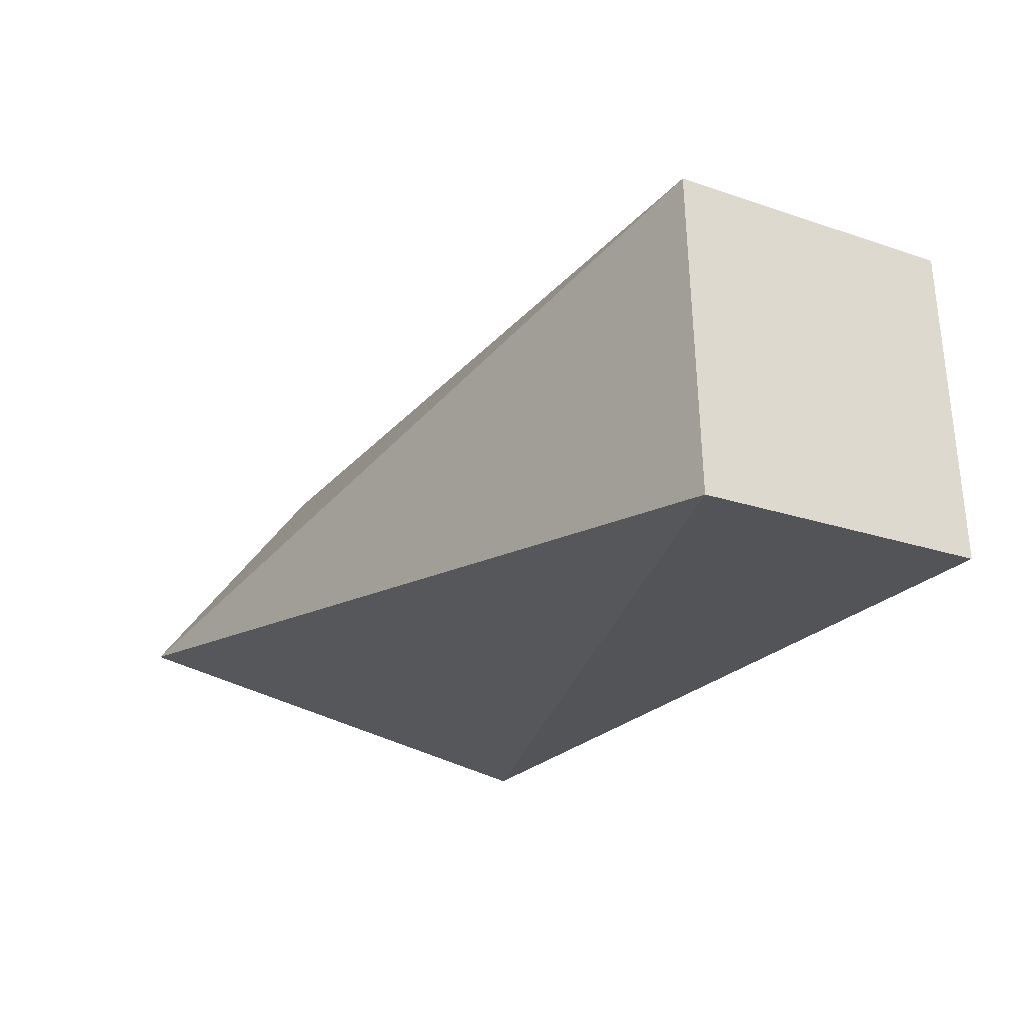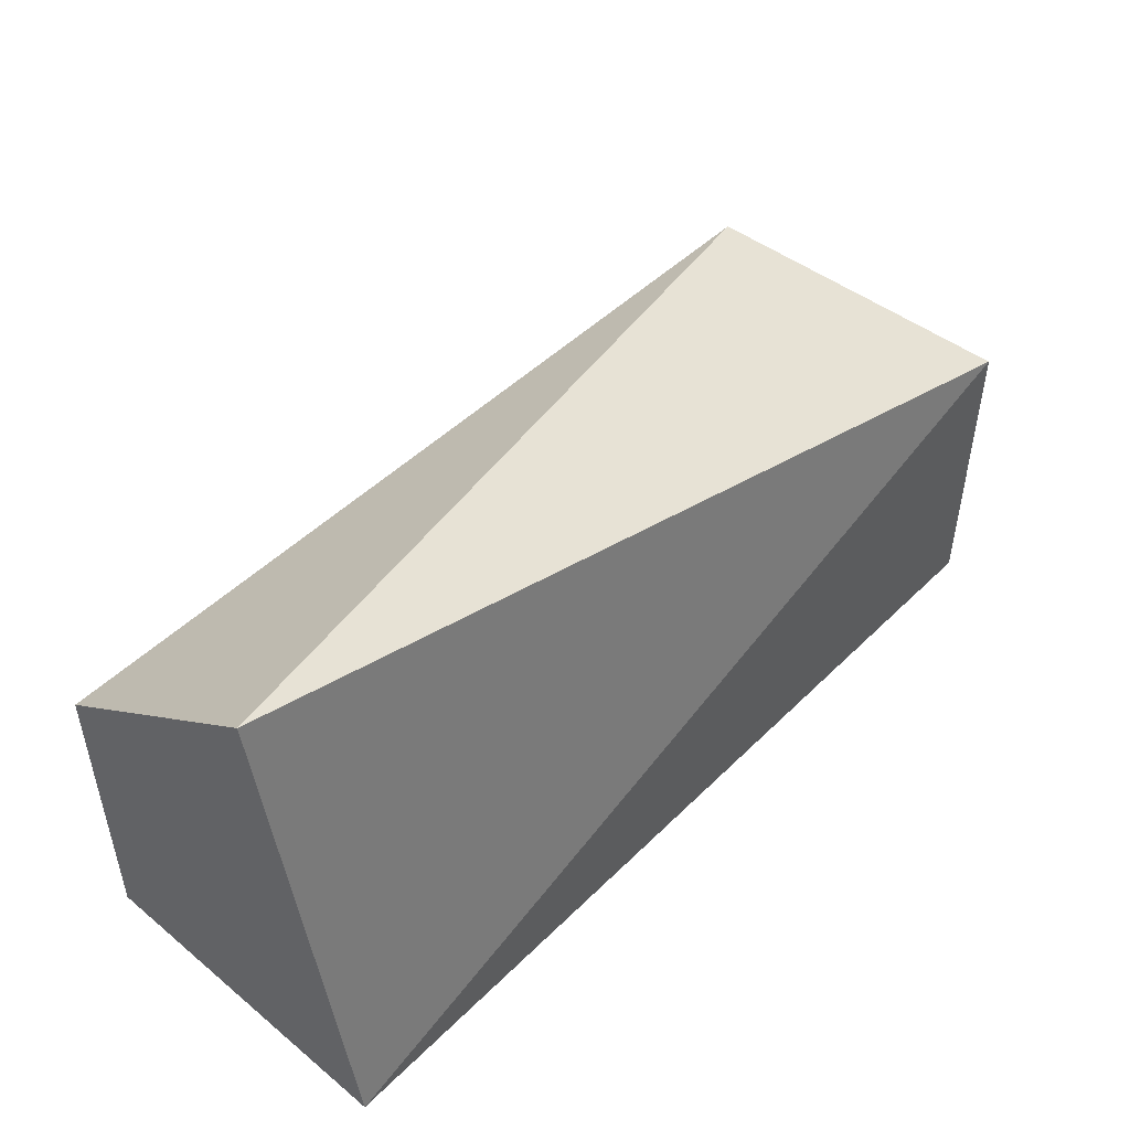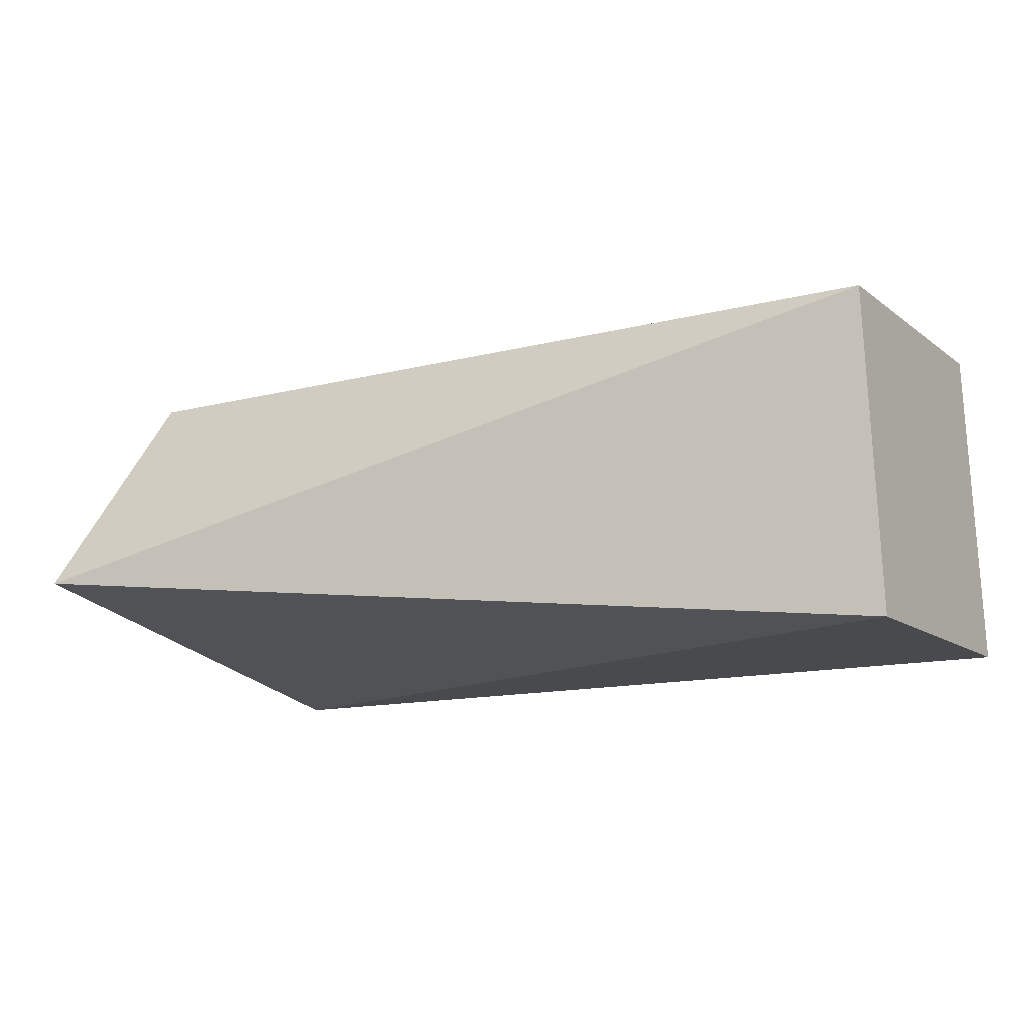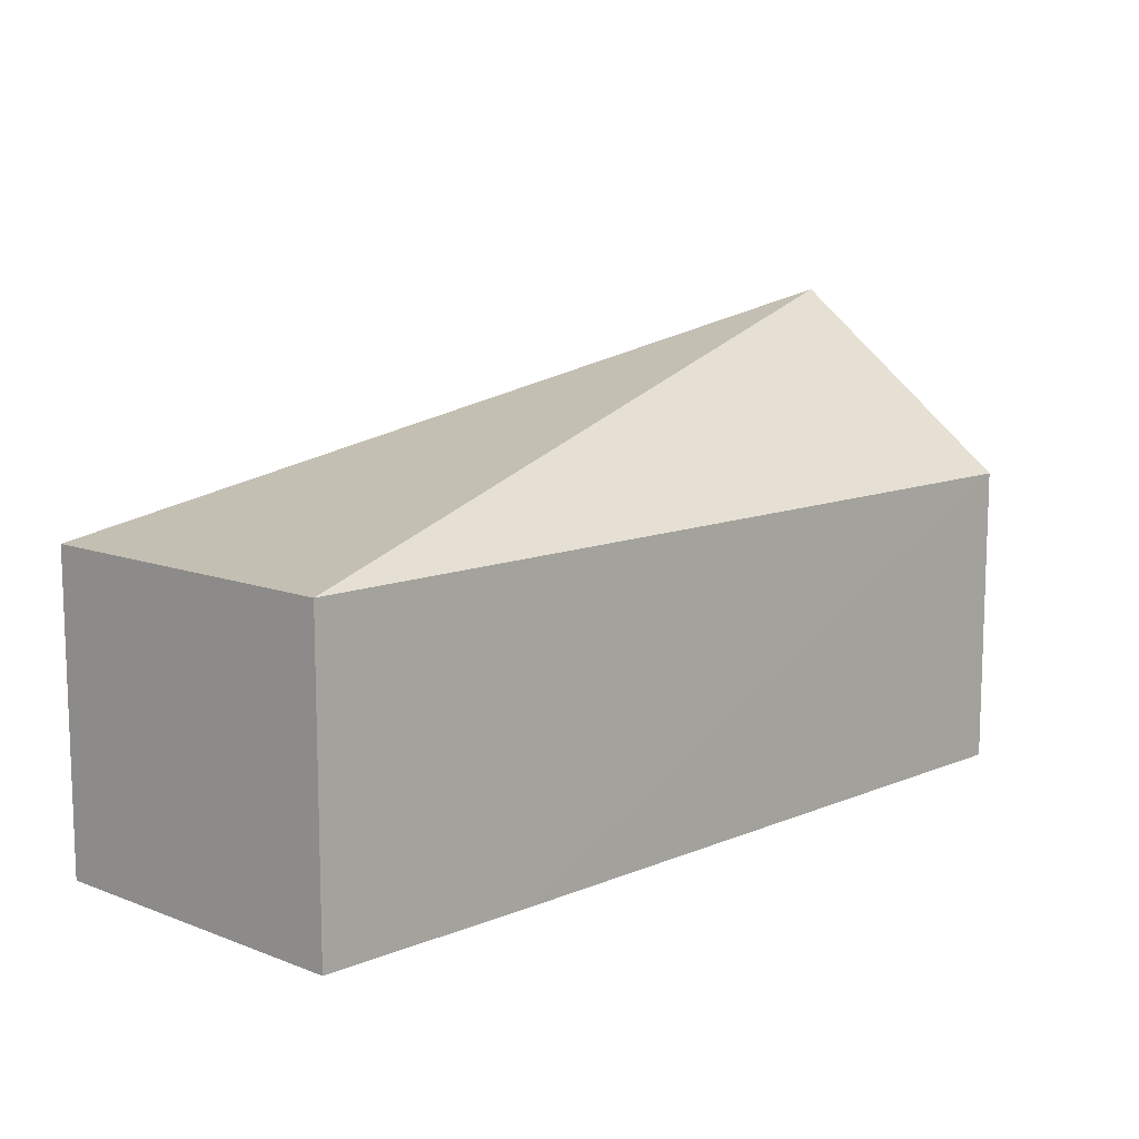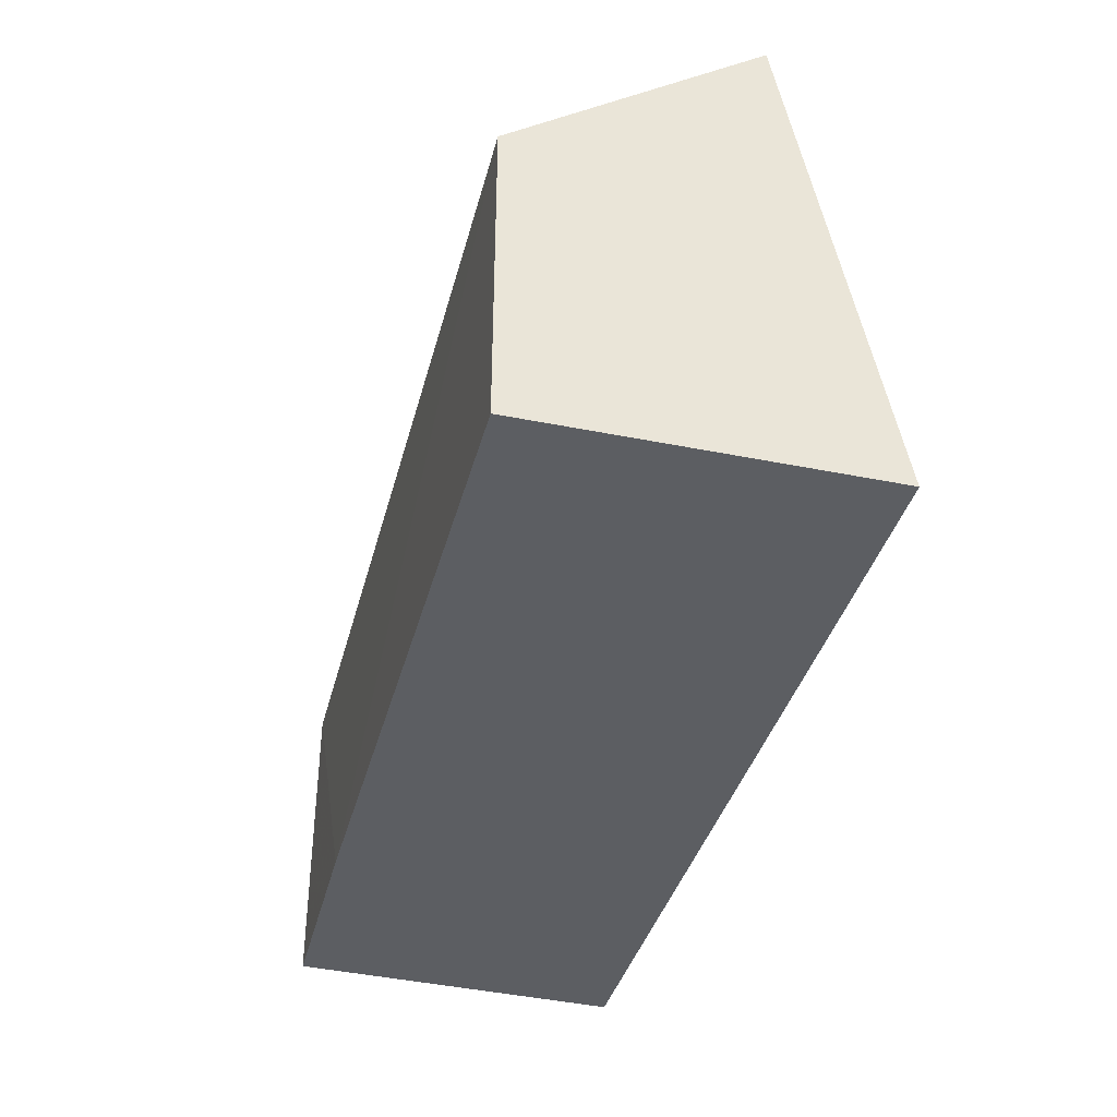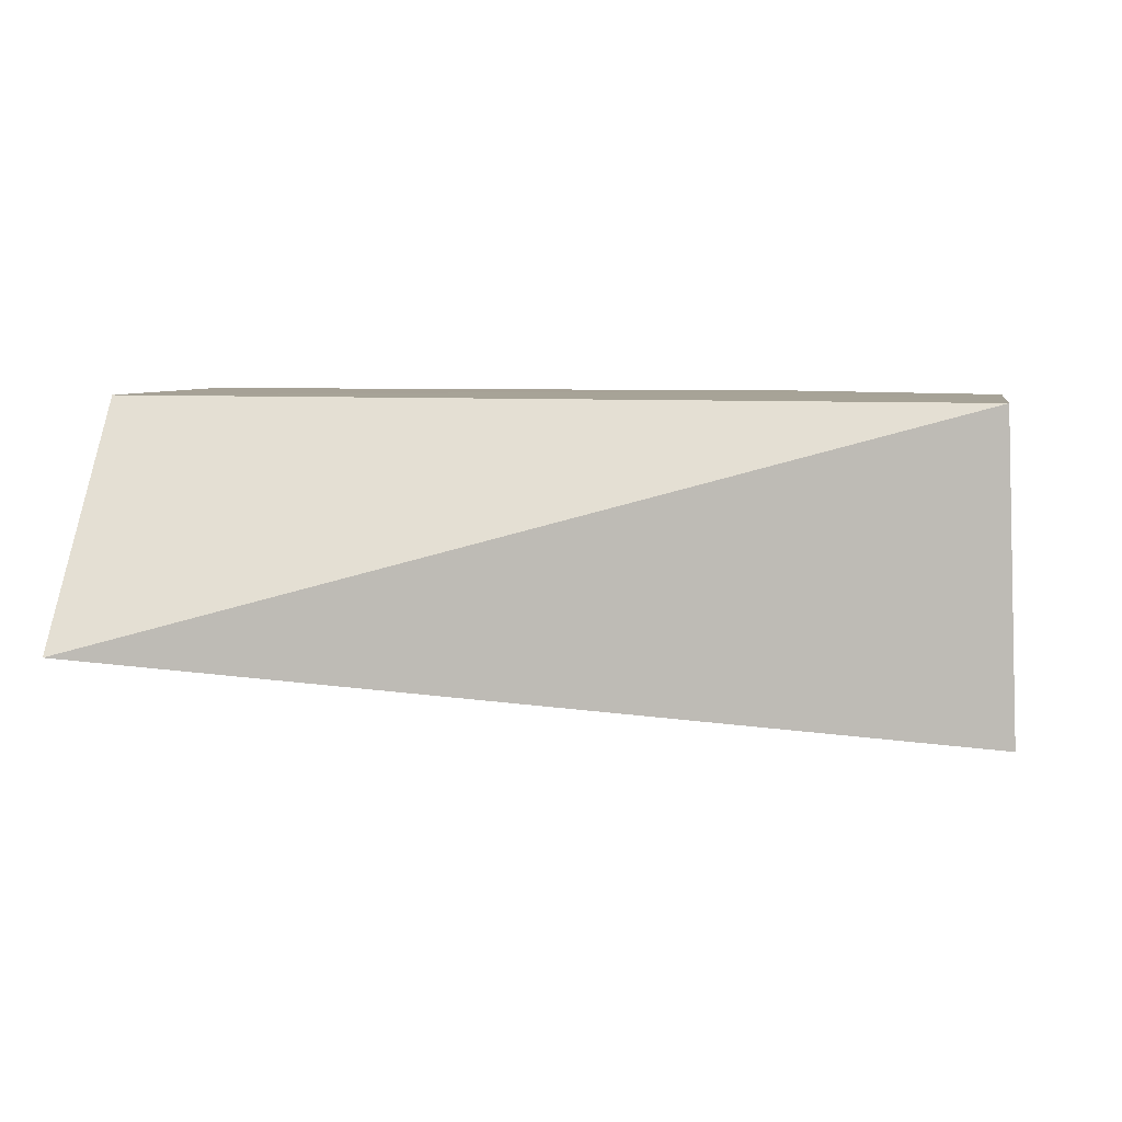
<metadata>
{"format":"obj","ext":"obj","renderer":"f3d","projection":"perspective","resolution":1024,"background":"white","views":[{"elev":-23.4,"azim":60.6,"up":"+Y"},{"elev":48.1,"azim":-47.5,"up":"+Z"},{"elev":-12.9,"azim":31.6,"up":"+Y"},{"elev":11.2,"azim":135.0,"up":"+Z"},{"elev":-38.1,"azim":-104.4,"up":"+Z"},{"elev":6.2,"azim":10.7,"up":"+Y"}]}
</metadata>
<code>
v 0.1544 0.07102 0.3409
v 0.1544 0.07102 0.2652
v 0.151 0.1536 0.2652
v -0.07102 0.1544 0.3409
v -0.07102 0.07102 0.2652
v 0.151 0.1536 0.3409
v -0.07102 0.09397 0.3856
v -0.07102 0.1544 0.2652
v 0.09565 0.1544 0.2652
f 1 2 3
f 5 2 1
f 5 3 2
f 6 1 3
f 7 5 1
f 7 4 5
f 7 6 4
f 7 1 6
f 8 5 4
f 8 3 5
f 9 6 3
f 9 4 6
f 9 8 4
f 9 3 8

</code>
